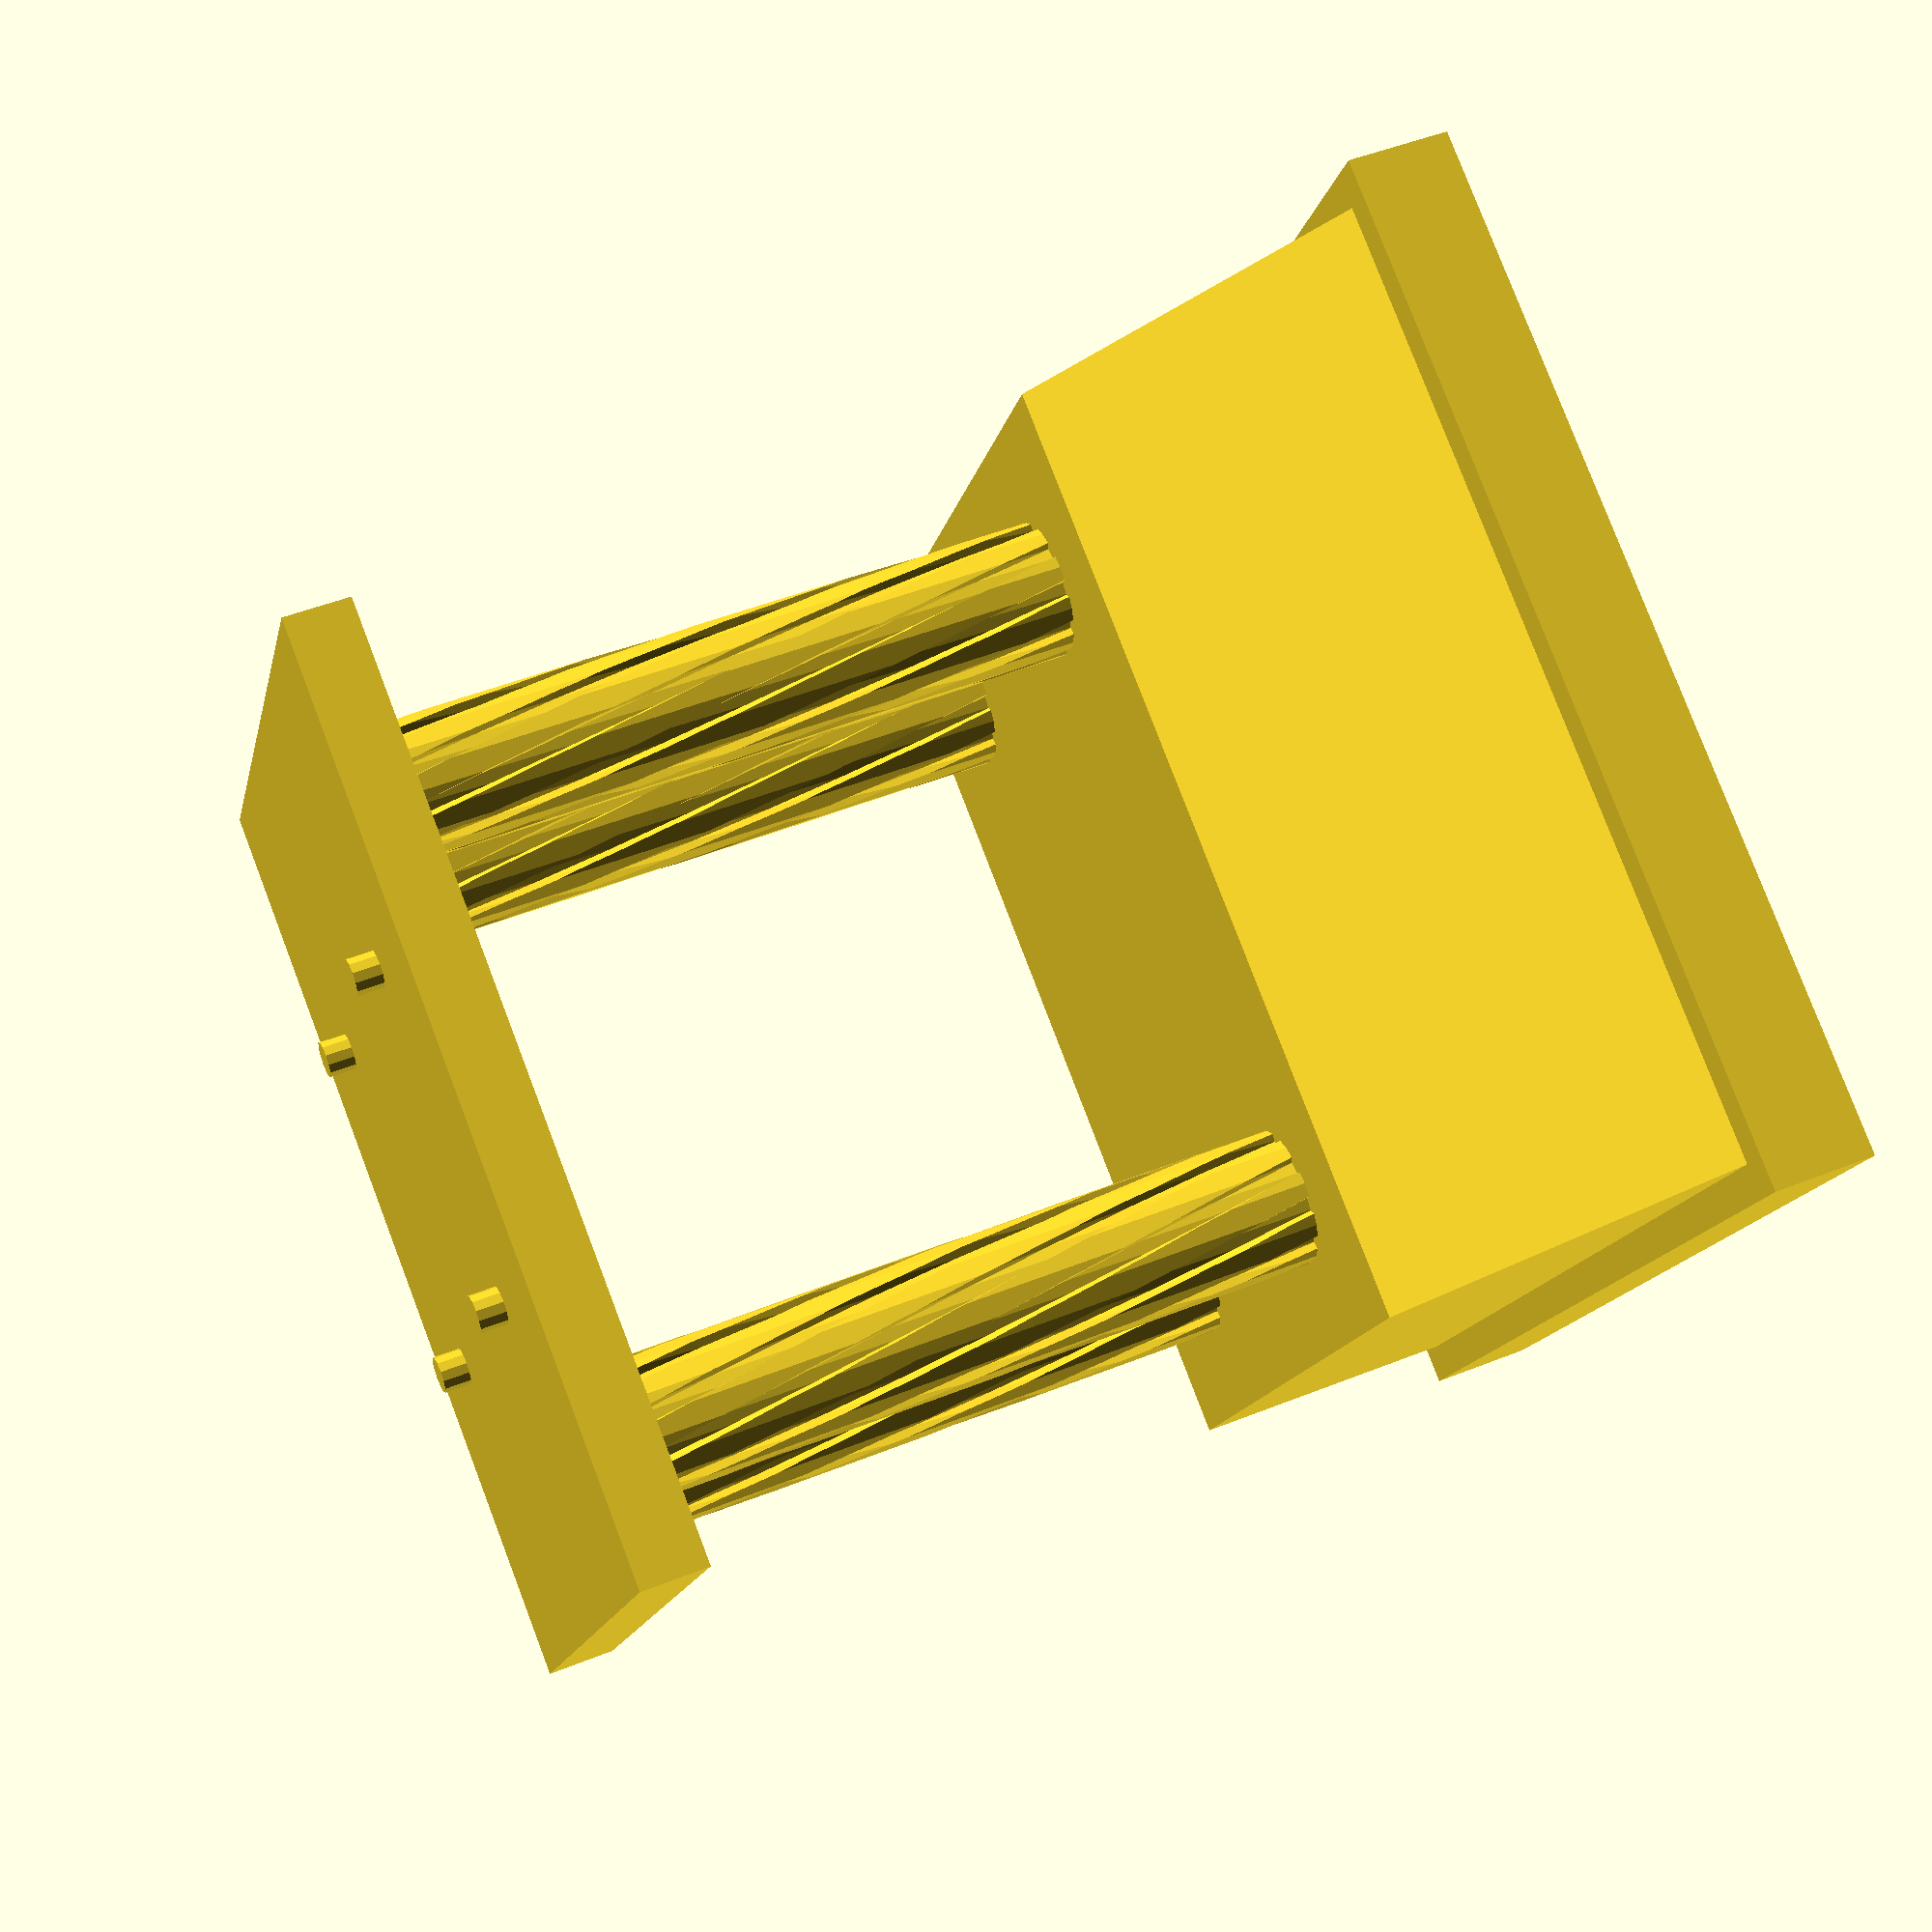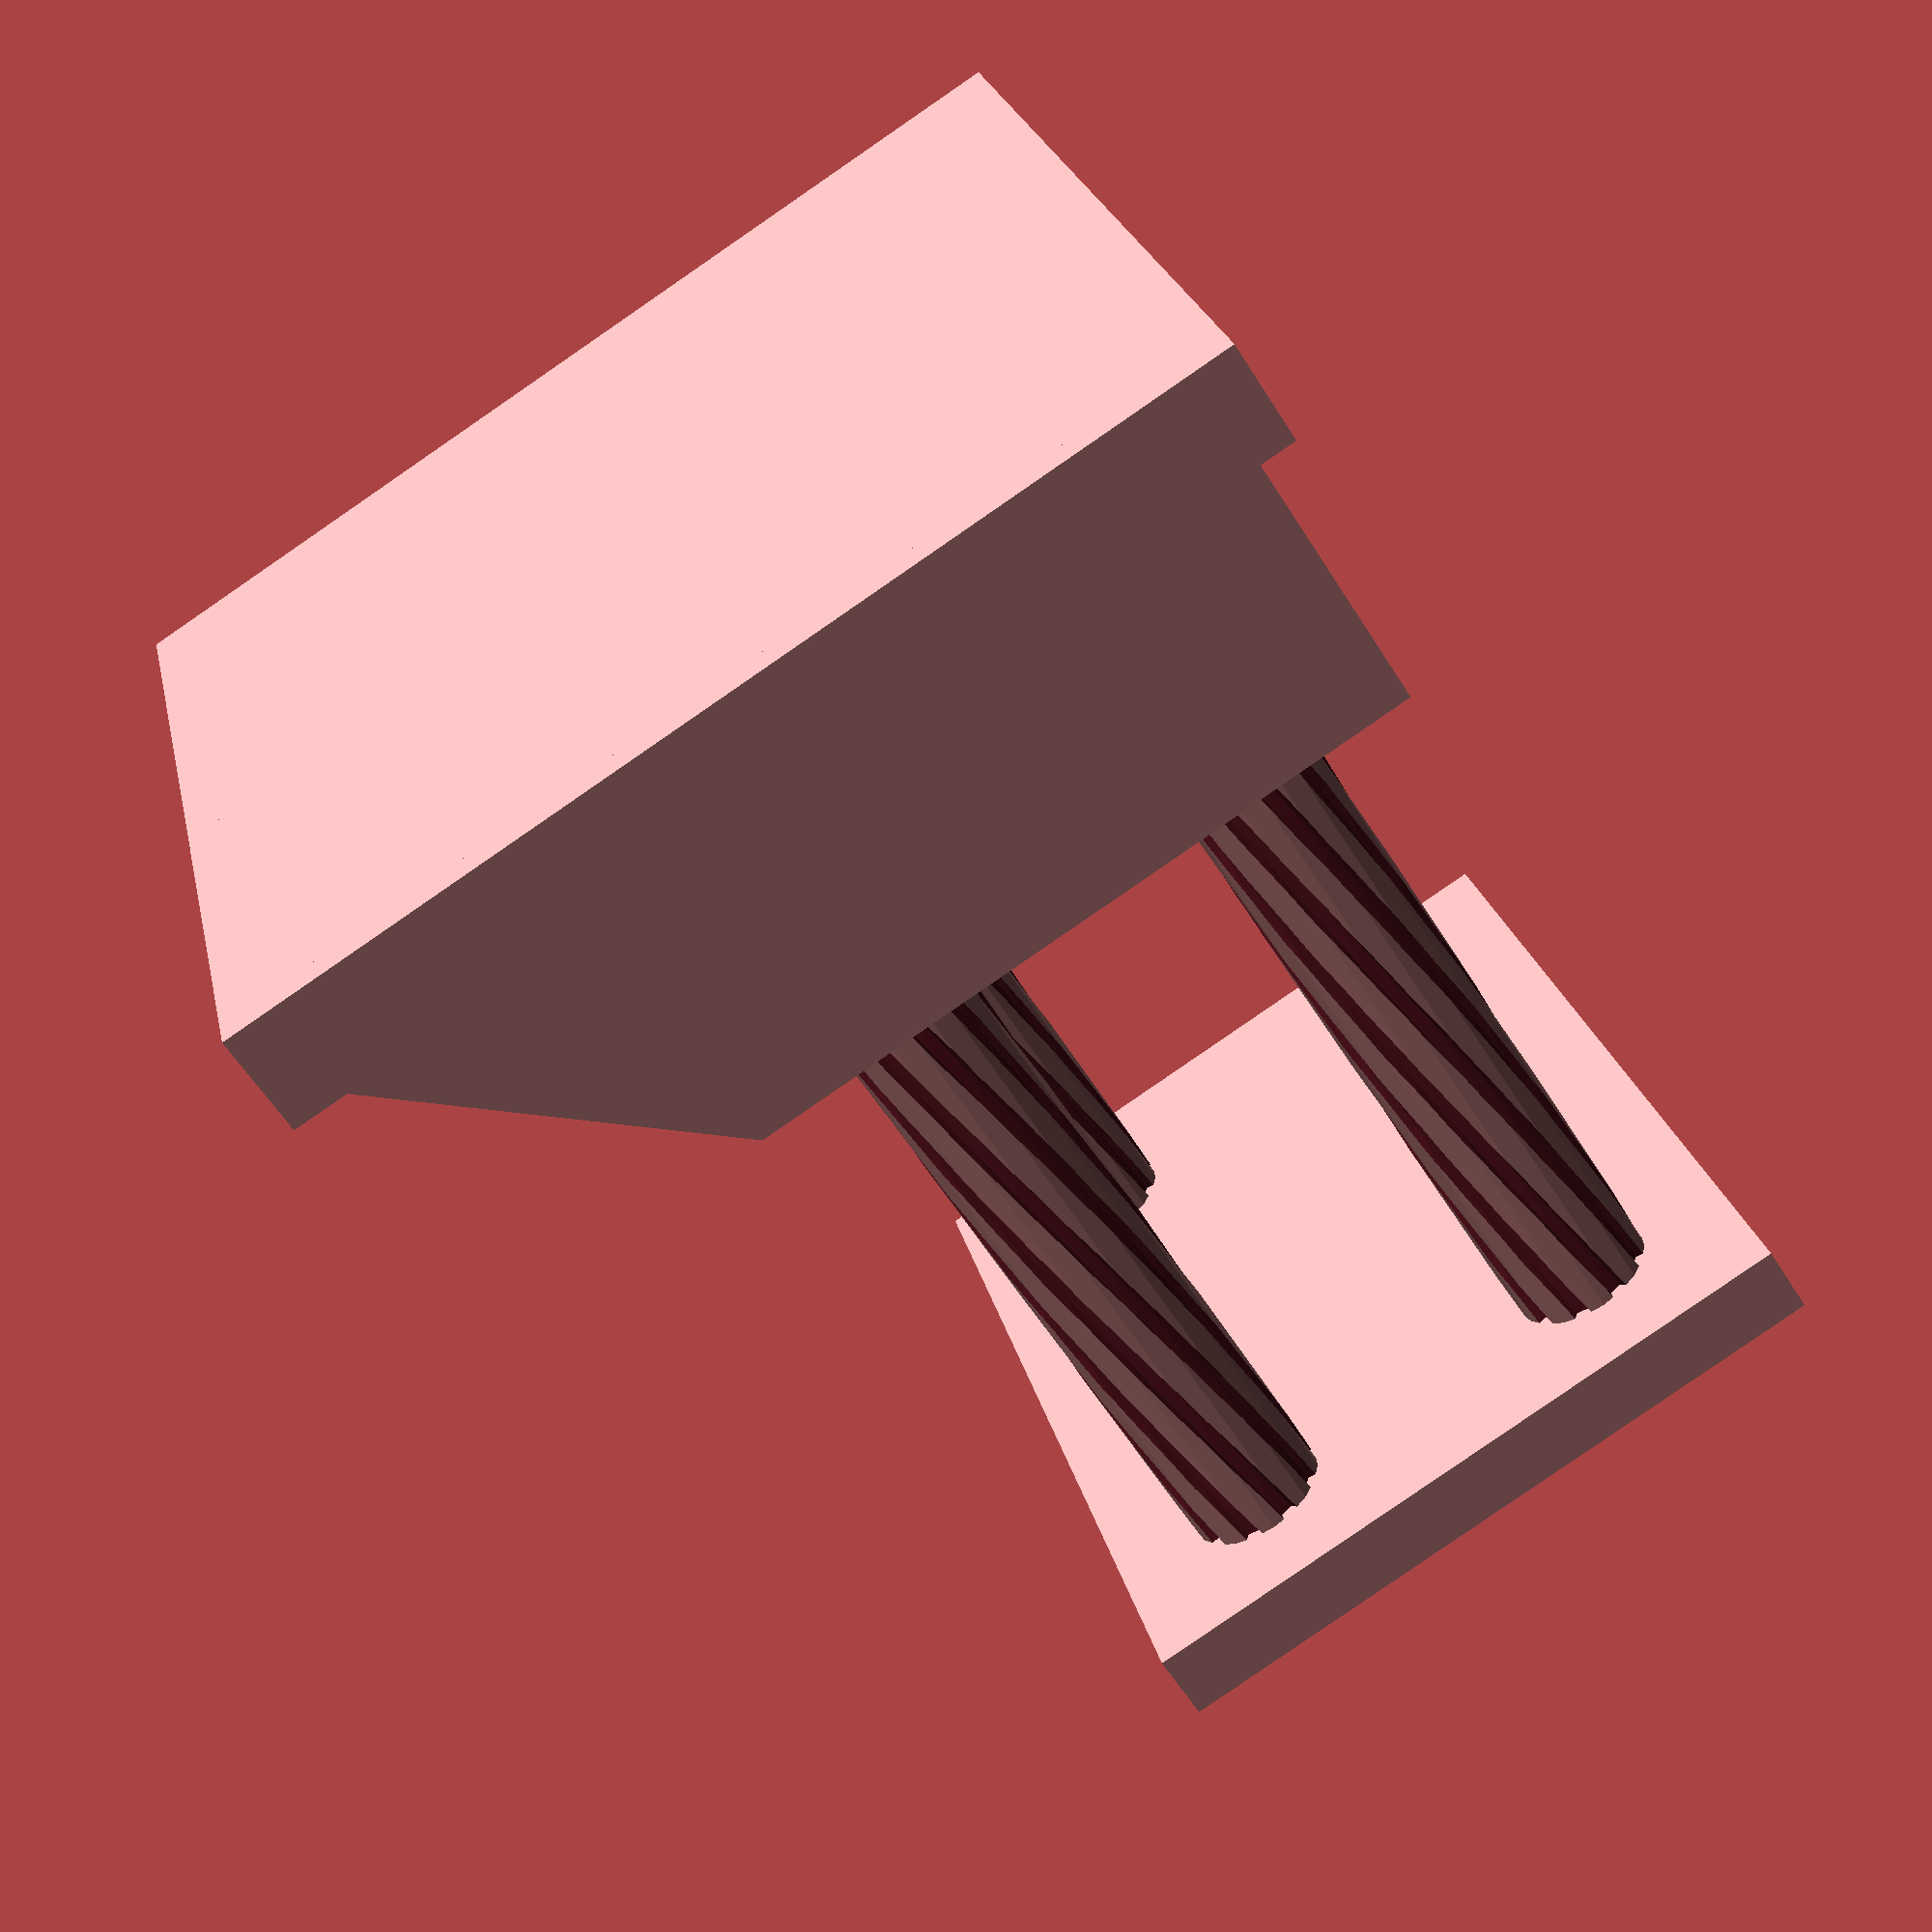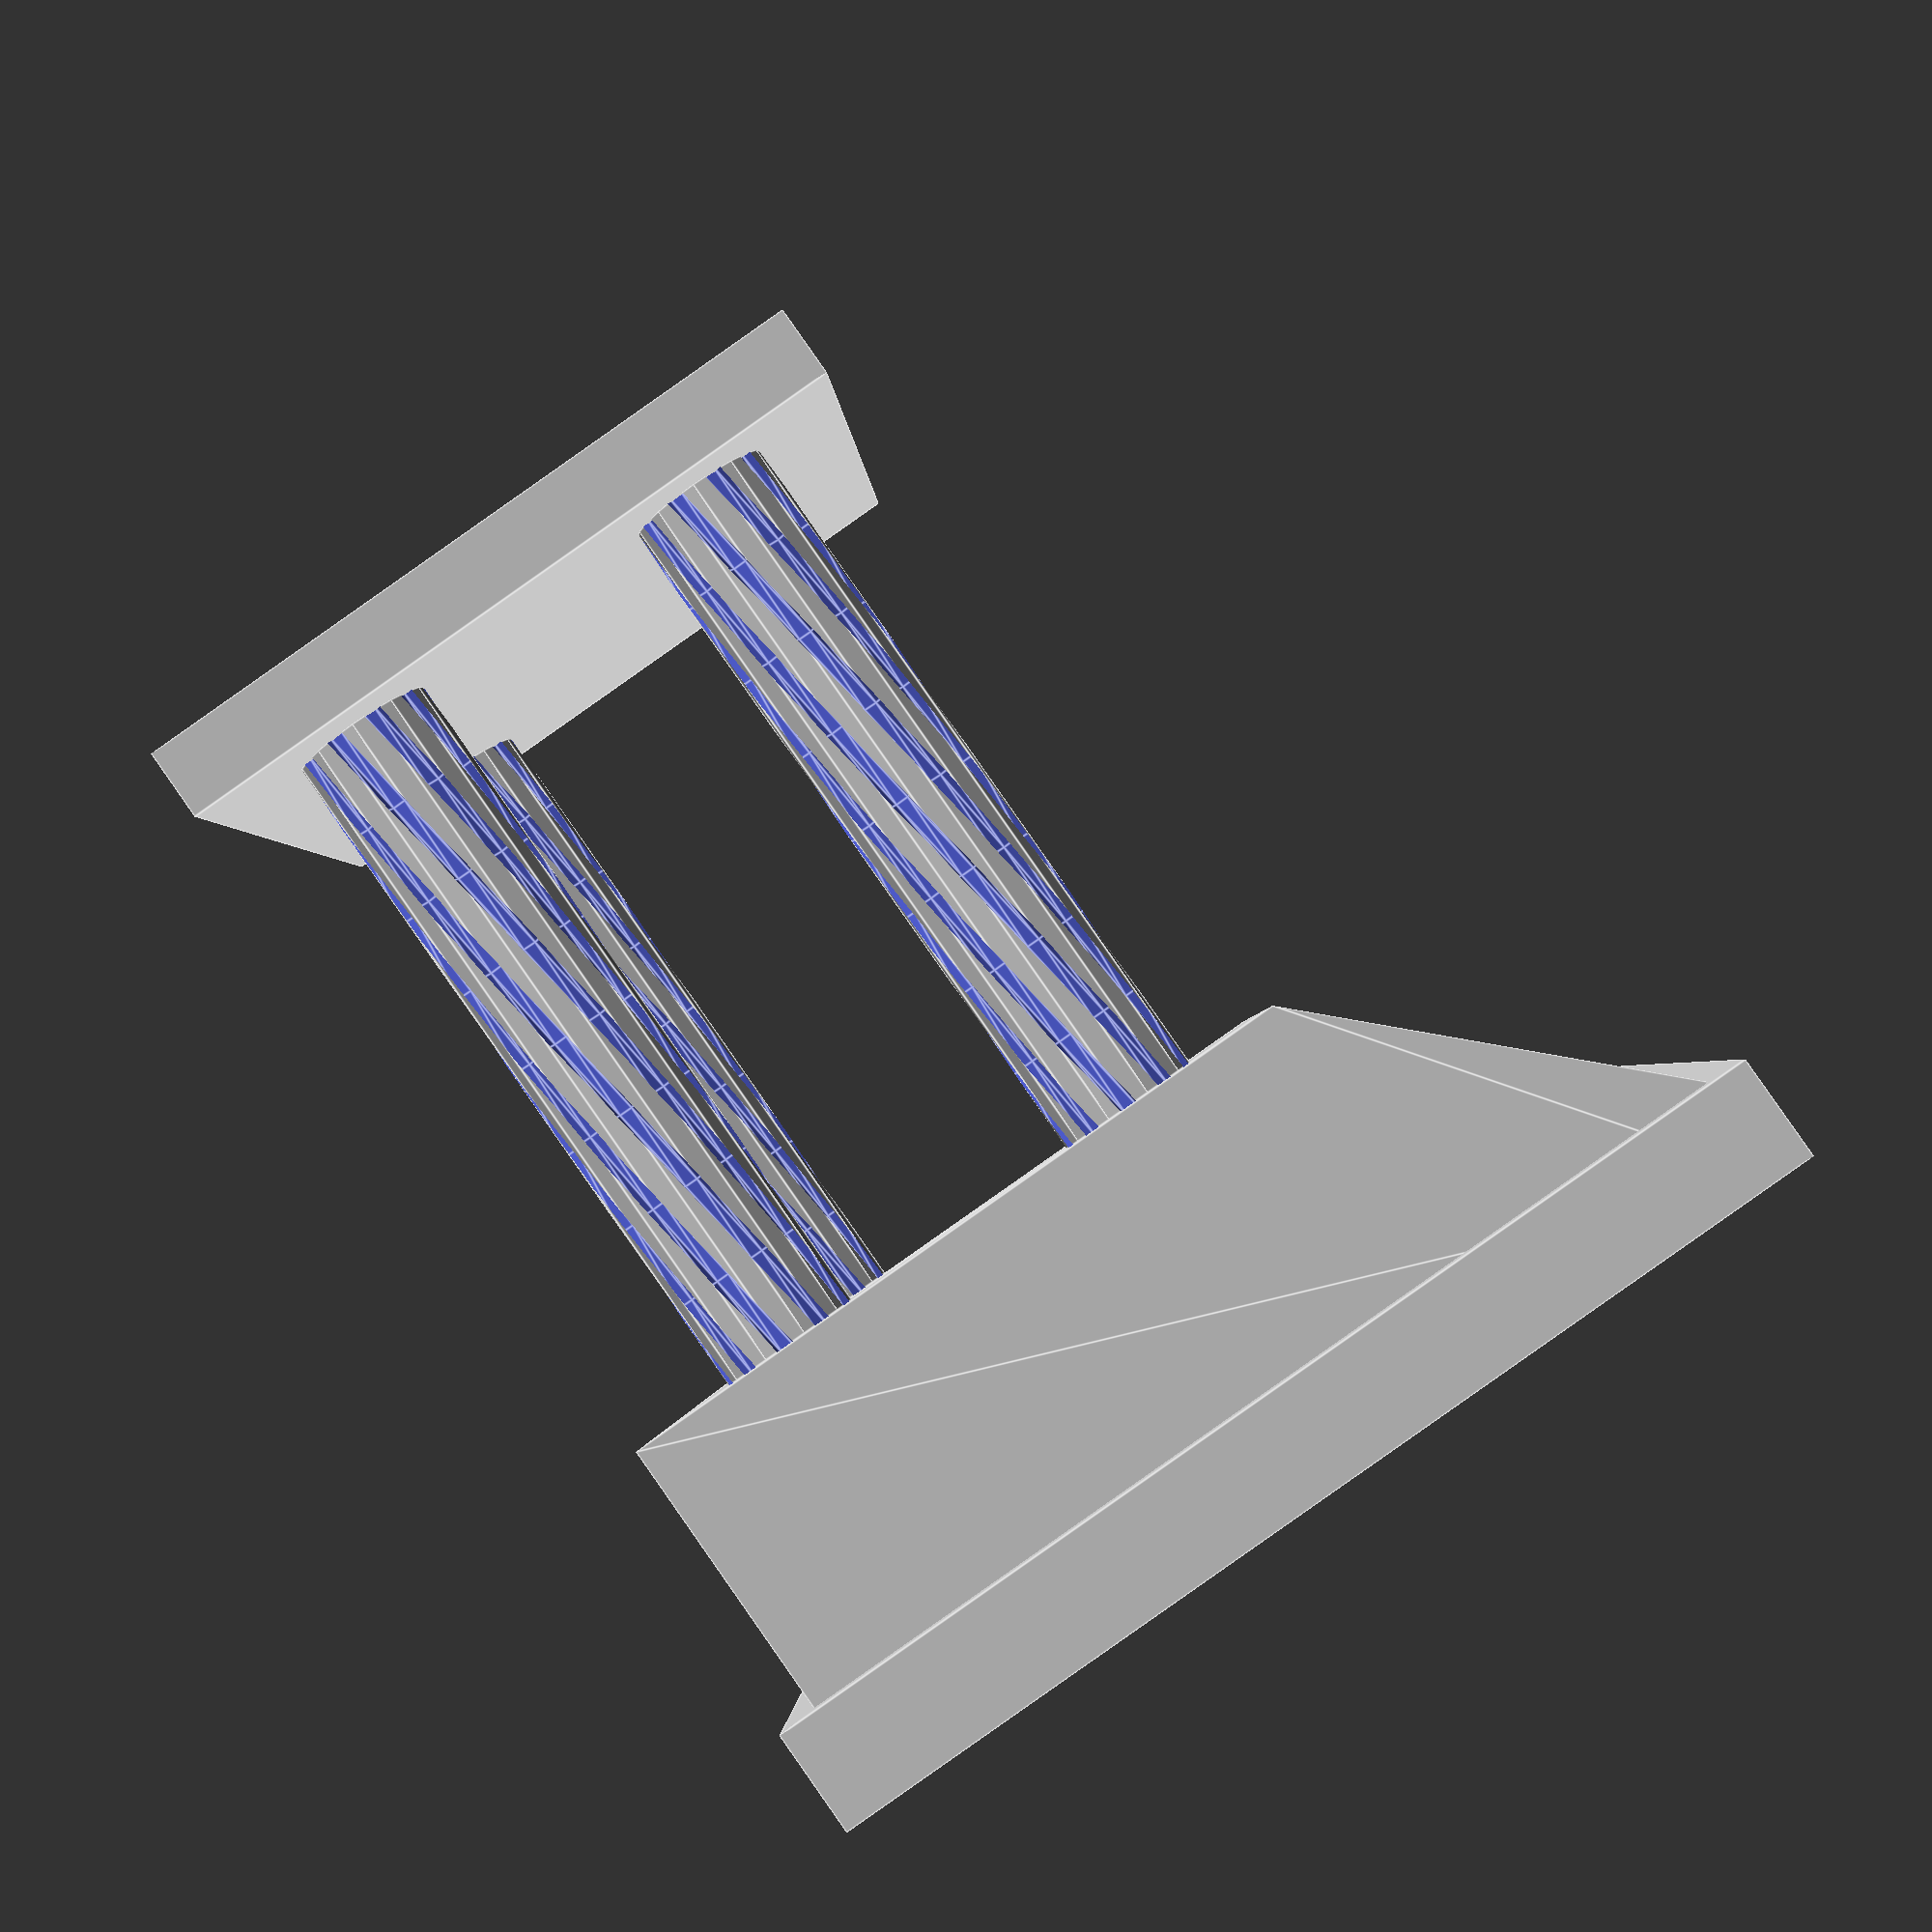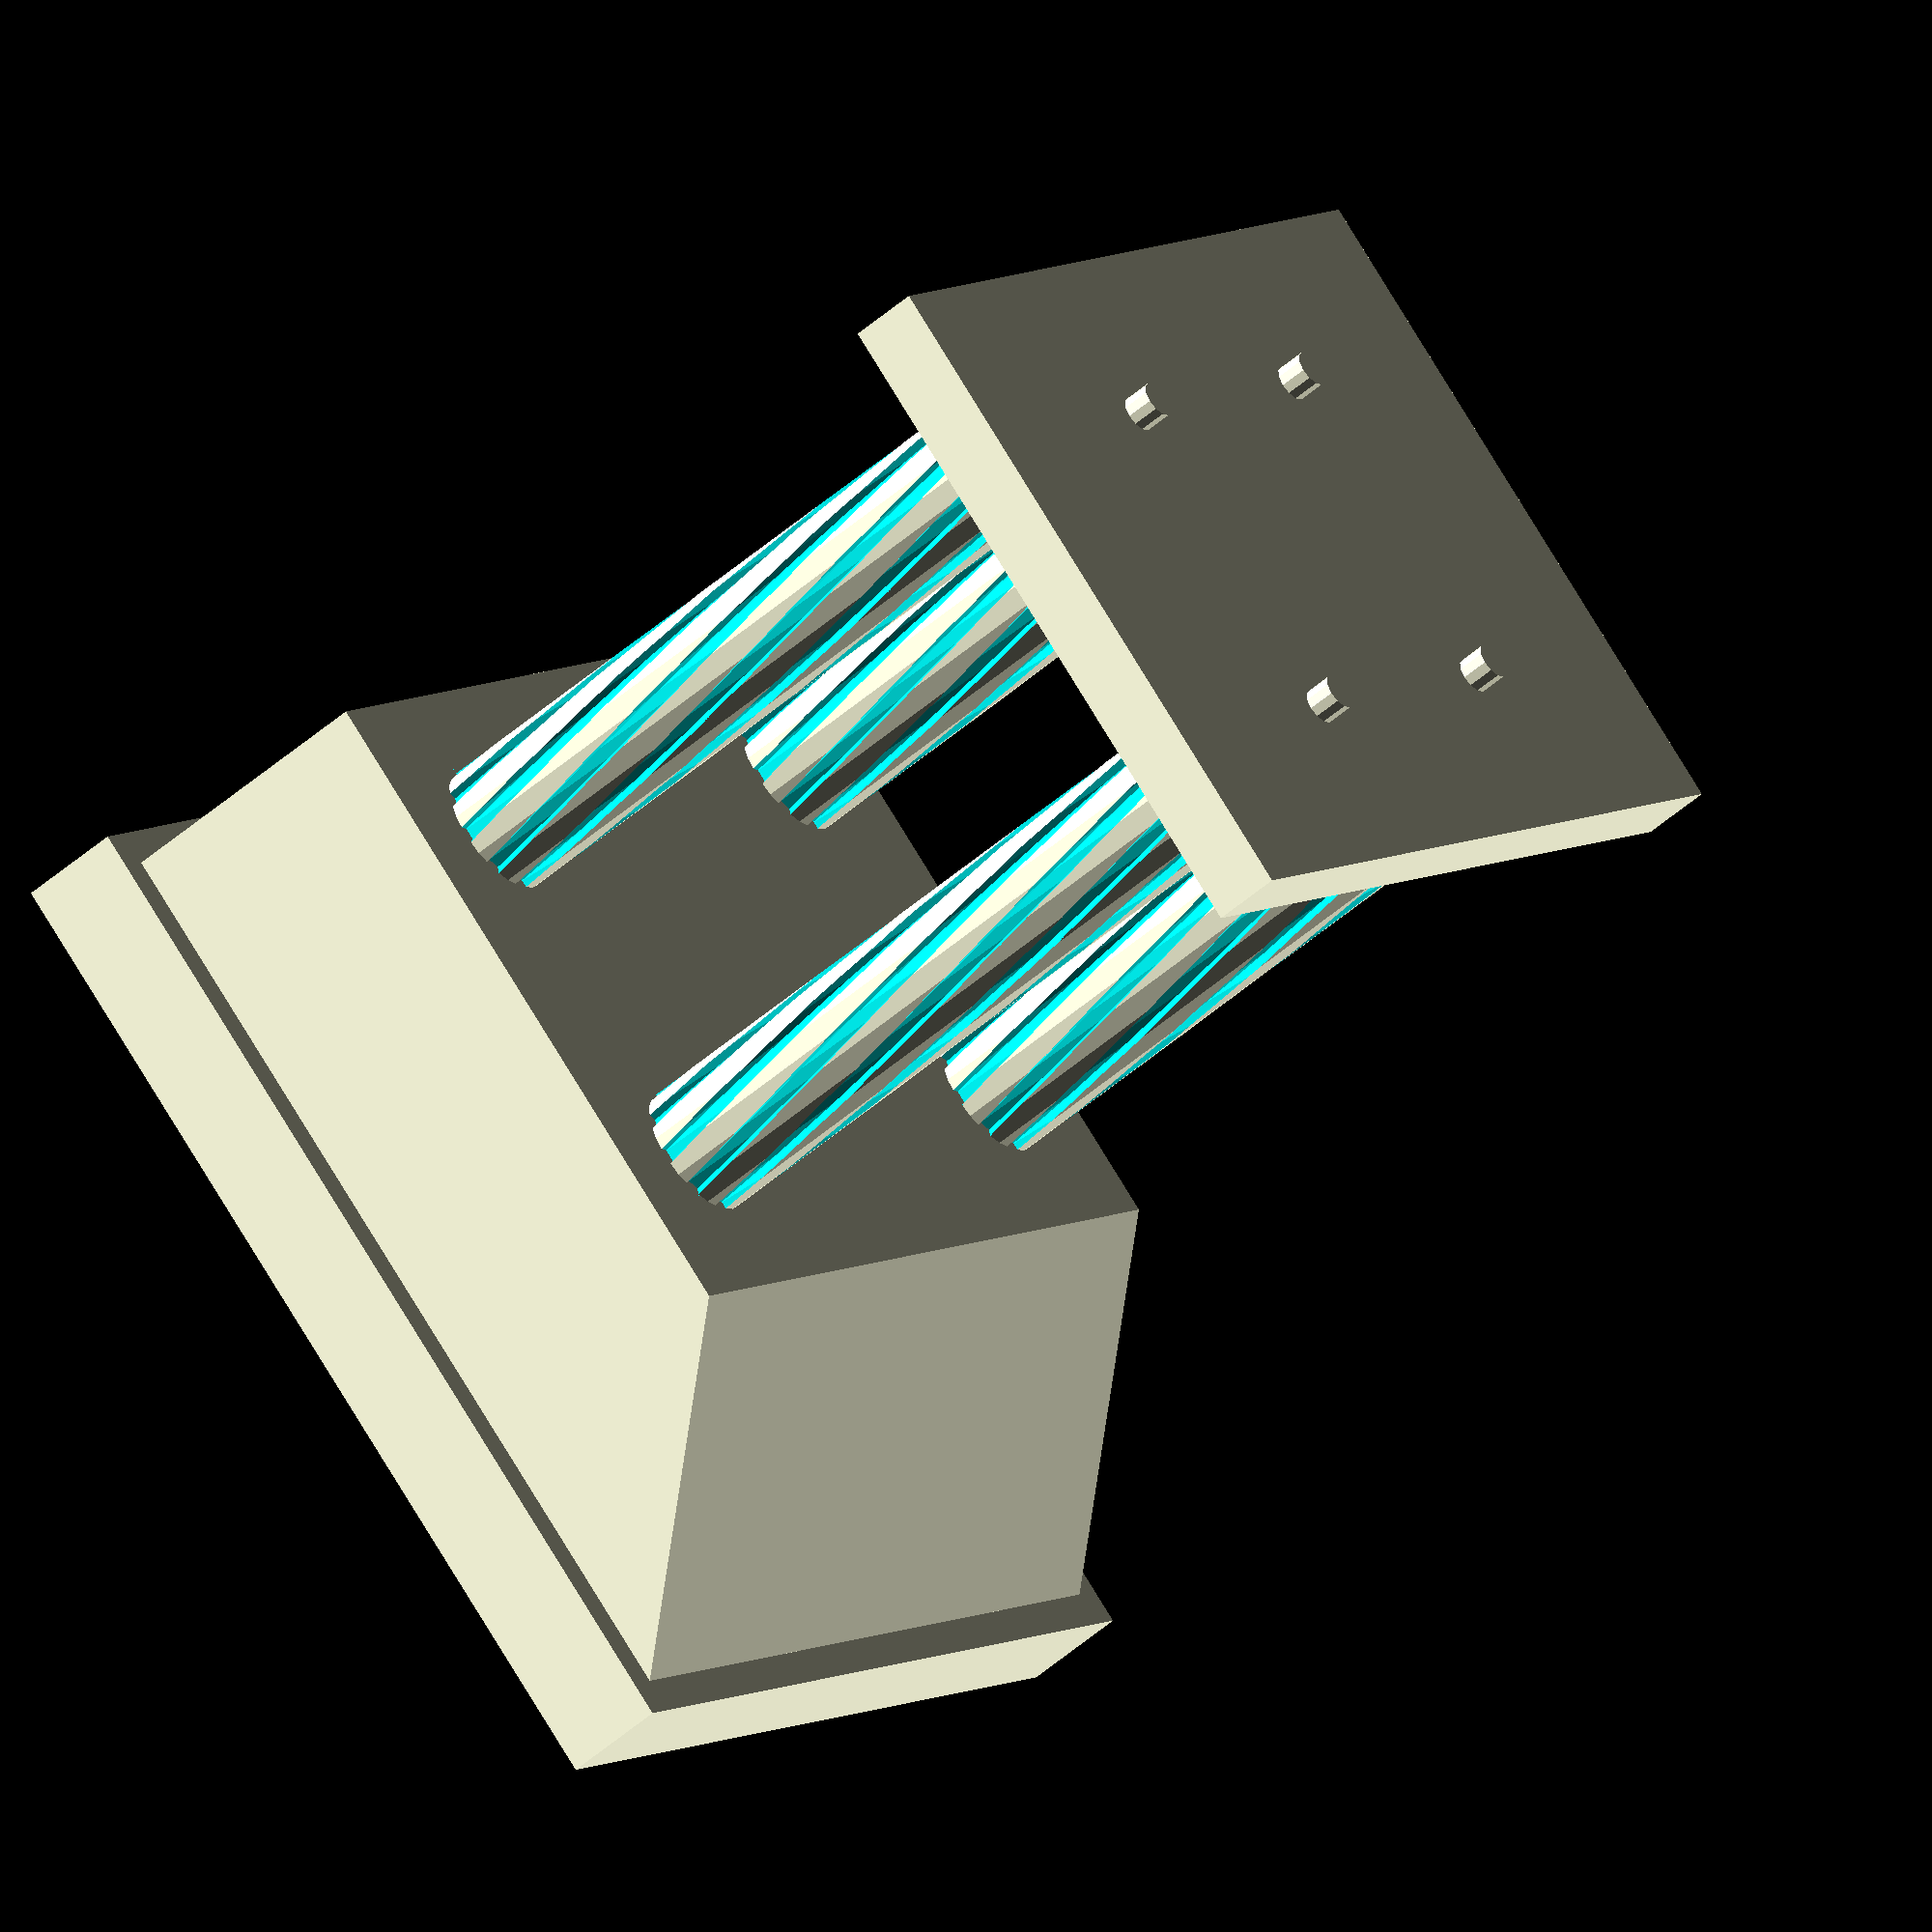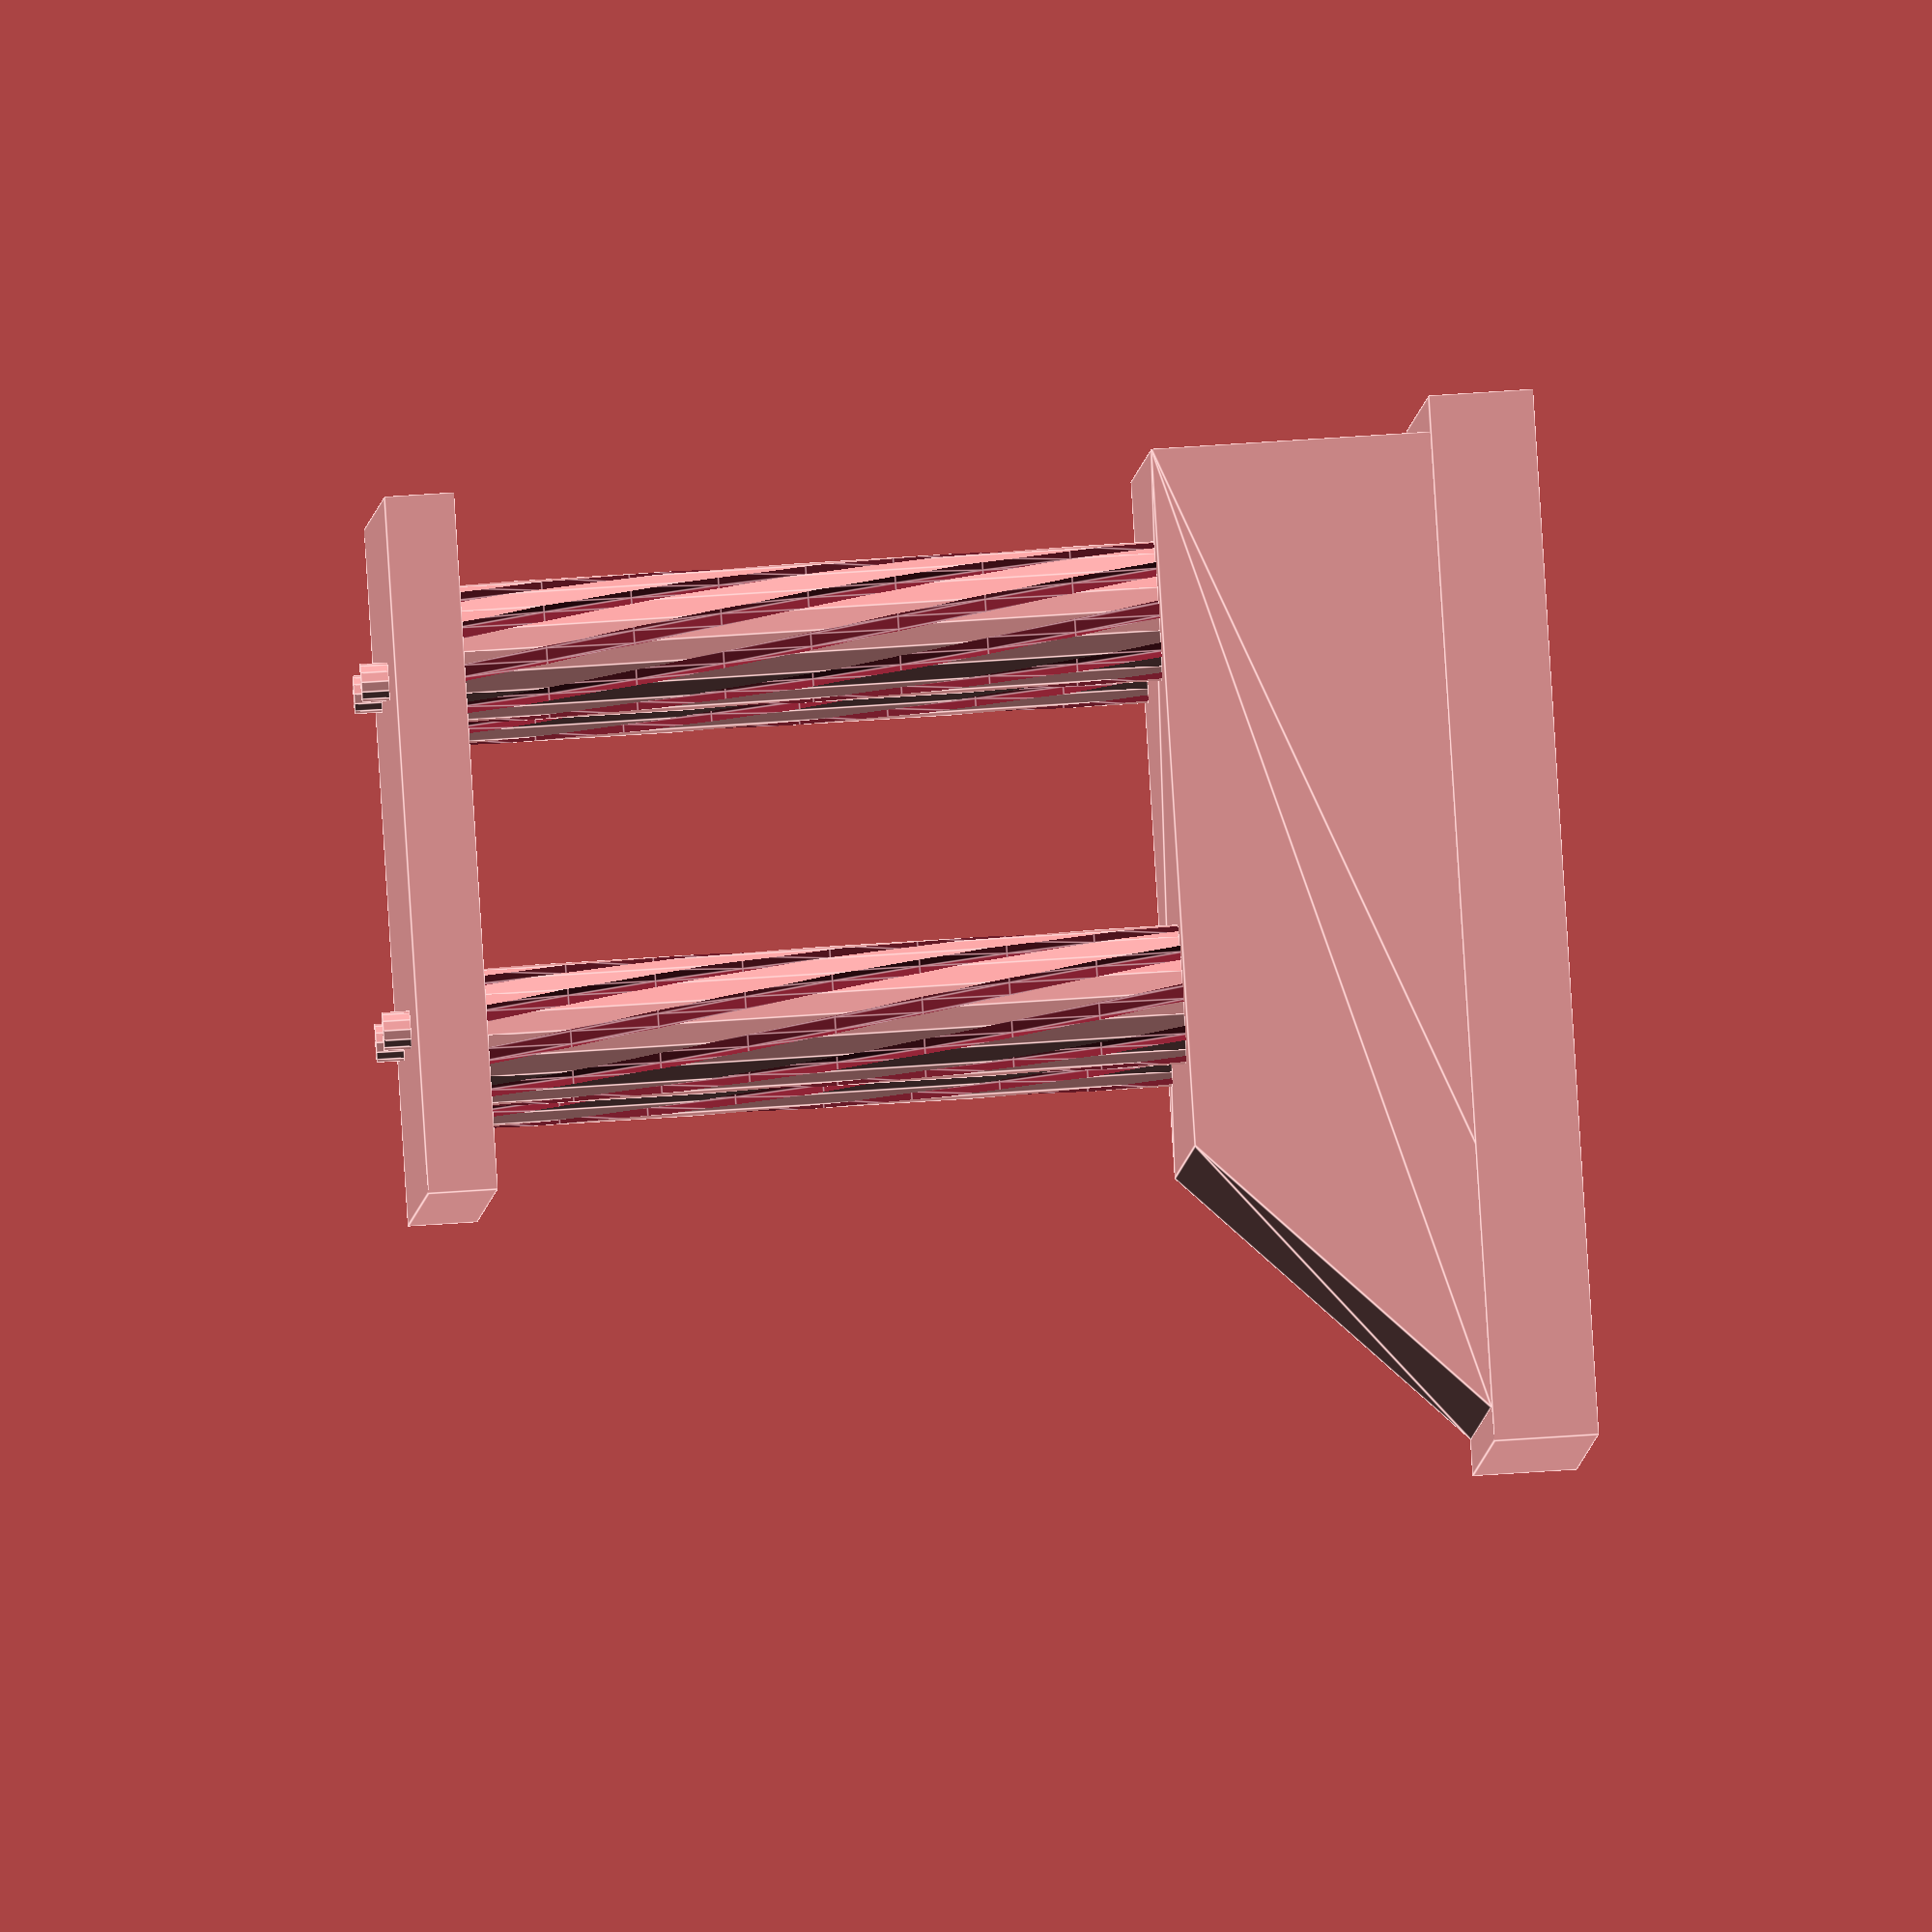
<openscad>
//Trophies
//because everyone's a weiner
//by eriqjo May 2015

/* [Select Parts] */

Include_Base = 1; // [1:Yes, 2:No]

Include_Pillars = 1; // [1:All, 2:Standalone Pillar, 3:None]

Include_Top_Plate = 1; // [1:Yes, 2:No]

/**********************************************************************/

/* [Core Dimensions] */

//Style
Base_Style = 1; // [1:1-Classic, 2:2-Tapered Pedastal, 3:3-Octagonal, 4:4-Squared Semi-Circle]

dimA = 150;
dimB = 150;
dimC = 15;
dimD = 5;
dimE = 100;
dimF = 40;

//Hole depth, mm:
Hole_Depth = 5;

//Hole diameter, mm:
Hole_Dia = 6;

//Peg height, mm:
Peg_Height = 4;

//Peg diameter, mm:
Peg_Dia = 5.5;

/**********************************************************************/

/* [Pillars] */

//Round or square pillar
Pillar_Shape = 2; // [1:Square, 2:Circle]

//Number of pillars
Number_of_Pillars = 4; // [0:0, 2:2, 4:4]

//Center-to-center distance of the pillars in the x-direction, mm: 
X_Between = 95;

//Center-to-center distance of the pillars in the y-direction (if 4 pillars), mm: 
Y_Between = 55;

//Height, mm:
Pillar_Height = 100;

//Diameter of circle/width of square, mm:
Outer_Dia = 20; // [5:50]

//# of depressions (if square, # per side limit 3):
Number_of_Depressions = 10; // [0:20]

//Number of pillar twists (90 degrees each):
Twists = 1; // [0:5]

//Slide to move pillars fore-aft as desired:
Y_Adjustment = 0; // [-50:50]

//Slide to move pillars side-to-side as desired:
X_Adjustment = 0; // [-50:50]

/******************************************************************/

/* [Top Plate] */

//Thickness to make the top plate, mm:
Plate_Thickness = 10;

//# of pegs in the x-direction
X_Pegs = 2; // [0:4]

//Distance between each peg in x-direction, mm:
X_Peg_Offset = 50;

//# of pegs in the y-direction:
Y_Pegs = 2; // [0:4]

//Distance between each peg in y-direction, mm:
Y_Peg_Offset = 50;

//Height of the top-plate pegs, mm:
Top_Peg_Height = 9;

//Diameter of the top-plate pegs
Top_Peg_Diameter = 5.5;

/******** END CUSTOMIZER VARIABLES **********/

depression_limiter = (3 < Number_of_Depressions) ? 3 : Number_of_Depressions; //don't want to make more than 3 for squares
square_depression_dia = (Outer_Dia)/(2 * depression_limiter);
circle_depression_dia = (3.14 * Outer_Dia)/(2 * Number_of_Depressions);

module array(y_correction = 0){

	n_x = (Number_of_Pillars > 0) ? 2 : 0;
	x_dist = X_Between;
	n_y = (Number_of_Pillars > 0) ? Number_of_Pillars/2 : 0;
	y_dist = Y_Between;

	translate([X_Adjustment, Y_Adjustment, 0]){	//manually moving the pillars with the slider control
		translate([-1*(n_x-1)*x_dist/2, -(n_y-1)*y_dist/2 + y_correction, 0]){
			for (j = [0:n_y-1]){
				for (i = [0:n_x-1]){
					translate([i*x_dist, j*y_dist, 0])
						children(0);
				}//for i
			}//for j
		}//translate
	}//translate
}//module array

module topPegArray(y_correction = 0){
	if(X_Pegs > 0 && Y_Pegs > 0){
		n_x = X_Pegs;
		x_dist = X_Peg_Offset;
		n_y = Y_Pegs;
		y_dist = Y_Peg_Offset;

		translate([0, 0, 0]){	//manually moving the pillars with the slider control
			translate([-1*(n_x-1)*x_dist/2, -(n_y-1)*y_dist/2 + y_correction, 0]){
				for (j = [0:n_y-1]){
					for (i = [0:n_x-1]){
						translate([i*x_dist, j*y_dist, 0])
							children(0);
					}//for i
				}//for j
			}//translate
		}//translate
	}//if
}//module topPegArray

module pegs(z_move = 0){
	translate([0,0,z_move])
		cylinder(h = Peg_Height, r = Peg_Dia/2, $fn = 12, center = false);
}//module add pegs to

module holes(z_move = 0){
	translate([0, 0, z_move - 0.1])
		cylinder(h = Hole_Depth + 0.1, r = Hole_Dia/2, $fn = 12, center = false);
}//module holes

module pillars(holeZ = 0, pegZ = Pillar_Height, translateZ = 0){

	translate([0, 0, translateZ]){
		if (Pillar_Shape == 1){	//square pillar
			union(){
				difference(){		//subtracts the depressions and bottom holes
					linear_extrude(height = Pillar_Height, center = false, convexity = 20, twist = 90 * Twists)	//main square body for pillar
						square([Outer_Dia, Outer_Dia], center = true);
					translate([0, 0, -0.5]){
						for (i = [0:3]){	//for each of the 4 sides of the square
							for (j = [0:depression_limiter - 1]){	//for the number of depressions per side
								rotate([0, 0, i * 90])
									linear_extrude(height = Pillar_Height + 1, center = false, convexity = 20, twist = 90 * Twists)
										translate([Outer_Dia/2, Outer_Dia * ((j + 1)/(depression_limiter + 1)) - Outer_Dia/2, -0.1])
											circle(r = square_depression_dia/2, center = true);		//subtracting this cylinder from the square
							}//for j
						}//for i
					}//translate	
					holes();
				}//difference
				pegs(pegZ);
			}//union
		}//if
			
		if (Pillar_Shape == 2){  //round pillar
			union(){
				difference(){
					cylinder(h = Pillar_Height, r = Outer_Dia/2, $fn = 20, center = false);	//the solid cylinder
					translate([0, 0, -0.5]){
						for (i = [0:Number_of_Depressions-1]){		//creating all of the subtraction cylinders
							rotate(a = [0, 0, i * 360/Number_of_Depressions])
								linear_extrude(height = Pillar_Height + 1, center = false, convexity = 20, twist = 90 * Twists)	
									translate([Outer_Dia/2, 0, -0.1])
										circle(r = circle_depression_dia/2, center = true);
						}//for
					}//translate
					//TODO create new holes function
					holes();
				}//difference
				//TODO correct peg function
				pegs(pegZ);
			}//union
		}//if
	}//translate
		
}//module

module pillarHelper(y, z){

		if (Include_Pillars == 1){	//include all pillars
			array(y_correction = y)
				pillars(translateZ = z);
		}//if include pillars == 1
		
		if (Include_Pillars == 2){
			pillars();
		}
}


//********************************BASE 1********************************

if (Base_Style == 1){

	y_center = dimB/2 - dimE/2 - dimD;
	z_base_peg = dimC + dimF;
	z_pillar_hole = z_base_peg;		//the hole in the pillar is the same height as the peg in the base
	z_pillar_peg = z_pillar_hole + Pillar_Height;
	z_top_plate_hole = z_pillar_peg;
	z_top_plate_peg = z_top_plate_hole + Plate_Thickness;
			
	if (Include_Base == 1){	//build base		
		union(){
			translate([0, 0, dimC/2])
				cube([dimA, dimB, dimC], center = true);
			hull(){
				translate([0, 0, dimC/2])	//base of the wedge
					cube([dimA - 2*dimD, dimB - 2*dimD, dimC], center = true);
				translate([0, ((dimB - 2*dimD) - dimE)/2, (dimC + dimF)/2])		//top platform of the wedge
					cube([dimA - 2*dimD, dimE, dimC + dimF], center = true);
			}//hull
			if (Number_of_Pillars > 0){		//doesn't add pegs if there are 0 pillars
				array(y_center)
					pegs(z_base_peg);
			}//if
		}//union
	}//if include base
	
	pillarHelper(y_center, z_base_peg);	//build pillars if included
	
	if (Include_Top_Plate == 1){
		difference(){
			translate( [0, ((dimB - 2*dimD) - dimE)/2, z_top_plate_hole + Plate_Thickness/2]){
				union(){
					cube([dimA - 2*dimD, dimE, Plate_Thickness], center = true);
					topPegArray(0)
						pegs(Plate_Thickness/2);
				}//union
			}//translate
			array(y_center)
				holes(z_top_plate_hole);
		}//difference
	}//if include top plate
	
}//base1

//********************************BASE 2********************************

if (Base_Style == 2){

	y_center = 0;
	z_base_peg = dimC;
	z_pillar_hole = z_base_peg;		//the hole in the pillar is the same height as the peg in the base
	z_pillar_peg = z_pillar_hole + Pillar_Height;
	z_top_plate_hole = z_pillar_peg;
	z_top_plate_peg = z_top_plate_hole + Plate_Thickness;
	
	if (Include_Base ==1){	//build base
		union(){
			hull(){
				cube([dimA, dimB, 0.01], center = true);
				translate([0, 0, dimC/2])
					cube([dimE, dimE, dimC], center = true);
			}//hull
			if (Number_of_Pillars > 0){
				array(y_center)
					pegs(z_base_peg);
			}//if
		}//union
	}//if include base
	
	pillarHelper(y_center, z_base_peg);
	
	if (Include_Top_Plate == 1){
		difference(){
			translate( [0, 0, z_top_plate_hole + Plate_Thickness/2]){
				union(){
					cube([dimE, dimE, Plate_Thickness], center = true);
					topPegArray(0)
						pegs(Plate_Thickness/2);
				}//union
			}//translate
			array(y_center)
				holes(z_top_plate_hole);
		}//difference
	}//module include top plate
	
}//base2

//********************************BASE 3********************************	

if (Base_Style == 3){

	y_center = 0;
	z_base_peg = dimC + dimF;
	z_pillar_hole = z_base_peg;		//the hole in the pillar is the same height as the peg in the base
	z_pillar_peg = z_pillar_hole + Pillar_Height;
	z_top_plate_hole = z_pillar_peg;
	z_top_plate_peg = z_top_plate_hole + Plate_Thickness;

	if (Include_Base ==1){	//build base
		union(){
			translate([0, 0, dimC/2])
				cube([dimA, dimA, dimC], center = true);
			translate([0, 0, dimC - 0.1])
				rotate([0, 0, 135/2])
					cylinder(h = dimF + 0.1, r = dimA/2, center = false, $fn = 8);
			if (Number_of_Pillars > 0){
				array(y_center)
					pegs(z_base_peg);
			}//if
		}//union
	}//if include base	
	
	pillarHelper(y_center, z_base_peg);
	
	if (Include_Top_Plate == 1){
		difference(){
			translate( [0, 0, z_top_plate_hole + Plate_Thickness/2]){
				union(){
					rotate([0, 0, 135/2])
						cylinder(h = Plate_Thickness, r = dimA/2, center = true, $fn = 8);
					topPegArray(0)
						pegs(Plate_Thickness/2);
				}//union
			}//translate
			array(y_center)
				holes(z_top_plate_hole);
		}//difference
	}// include top plate
	
}//base3

//********************************BASE 4********************************

if (Base_Style == 4){

	y_center = (dimA - dimB)/2;
	z_base_peg = dimC;
	z_pillar_hole = z_base_peg;		//the hole in the pillar is the same height as the peg in the base
	z_pillar_peg = z_pillar_hole + Pillar_Height;
	z_top_plate_hole = z_pillar_peg;
	z_top_plate_peg = z_top_plate_hole + Plate_Thickness;

	if (Include_Base ==1){	//build base
		if (dimB >= (dimA/2)){
			union(){
				difference(){	//creates the rear rounded part of the base
					cylinder(h = dimC, r = dimA/2, center = false);
					translate([0, -dimA, (dimC + 1)/2 - 0.5])
						cube([ dimA + 2, 2 * dimA, dimC + 1], center = true); //the cutting cube
				}//difference
				translate([0, -(dimB - (dimA/2))/2, dimC/2])		//creates the front rectangular section
					cube([dimA, dimB - (dimA/2) + 0.01, dimC], center = true);
				//TODO pegs here
				if (Number_of_Pillars > 0){
				array(y_center)
					pegs(z_base_peg);
				}//if
			}//union
		}//if
			
		if (dimB < (dimA/2)){	//error message for unacceptable dimensions
			text("DimB must be at least 1/2 of DimA", size = 5, valign = 0, halign = 0);
		}
	}//if include base	
	
	pillarHelper(y_center, z_base_peg);
	
	if (Include_Top_Plate == 1){
		difference(){
			translate( [0, 0, z_top_plate_hole ]){
				union(){
					if (dimB >= (dimA/2)){
						union(){
							difference(){	//creates the rear rounded part of the base
								cylinder(h = Plate_Thickness, r = dimA/2, center = false);		//the cylinder to be cut in half
								translate([0, -dimA, (Plate_Thickness + 1)/2 - 0.5])
									cube([ dimA + 2, 2 * dimA, Plate_Thickness + 1], center = true);	//the cutting cube
							}//difference
							translate([0, -(dimB - (dimA/2))/2, Plate_Thickness/2])		//creates the front rectangular section
								cube([dimA, dimB - (dimA/2) + 0.01, Plate_Thickness], center = true);
							//TODO pegs here
							if (Number_of_Pillars > 0){
								topPegArray(0)
									pegs(Plate_Thickness);
							}//if
						}//union
					}//if
			
					if (dimB < (dimA/2)){	//error message for unacceptable dimensions
						text("DimB must be at least 1/2 of DimA", size = 5, valign = 0, halign = 0);
					}//if 
					
				}//union
			}//translate
			array(y_center)
				holes(z_top_plate_hole);
		}//difference
	}// include top plate
	
}//base4


</openscad>
<views>
elev=131.4 azim=29.1 roll=114.1 proj=p view=wireframe
elev=239.4 azim=103.9 roll=328.1 proj=p view=wireframe
elev=92.7 azim=272.1 roll=35.0 proj=p view=edges
elev=52.6 azim=310.2 roll=312.9 proj=o view=solid
elev=110.4 azim=108.5 roll=93.8 proj=o view=edges
</views>
